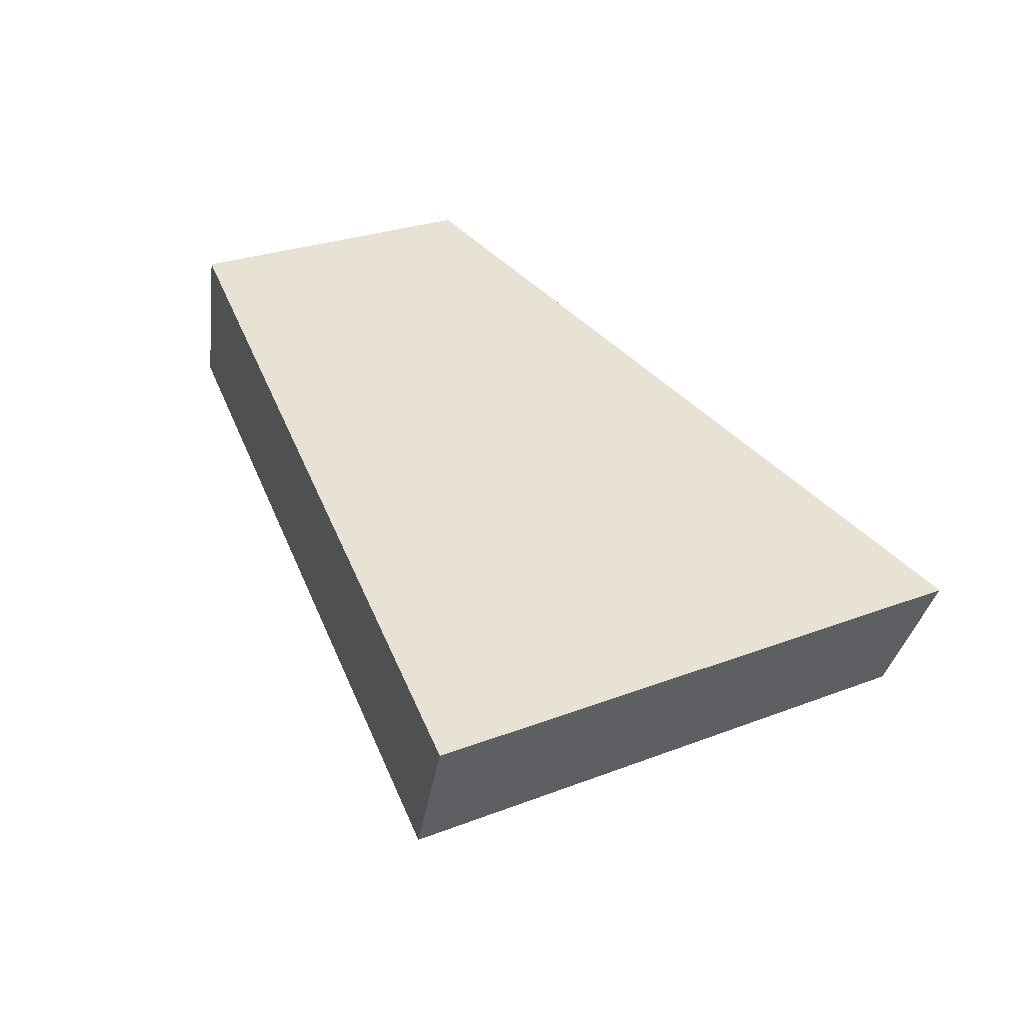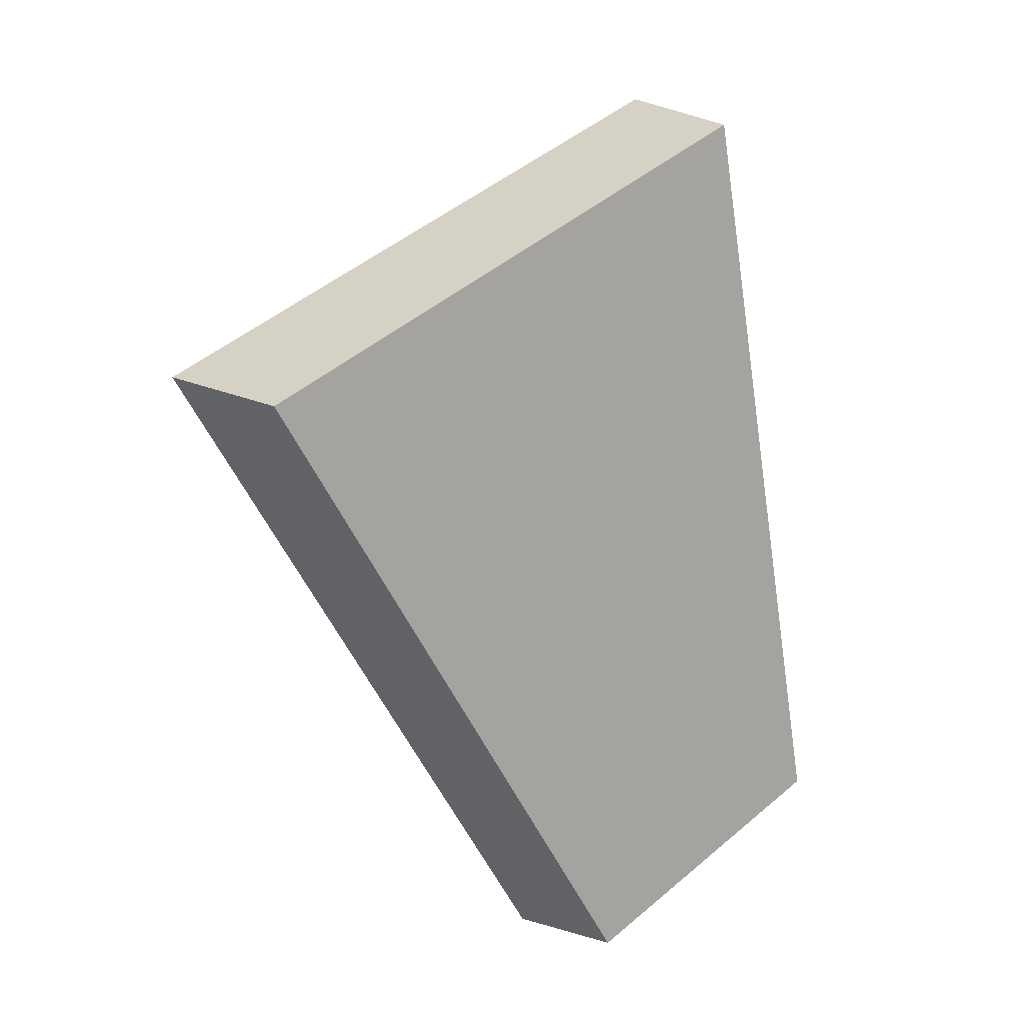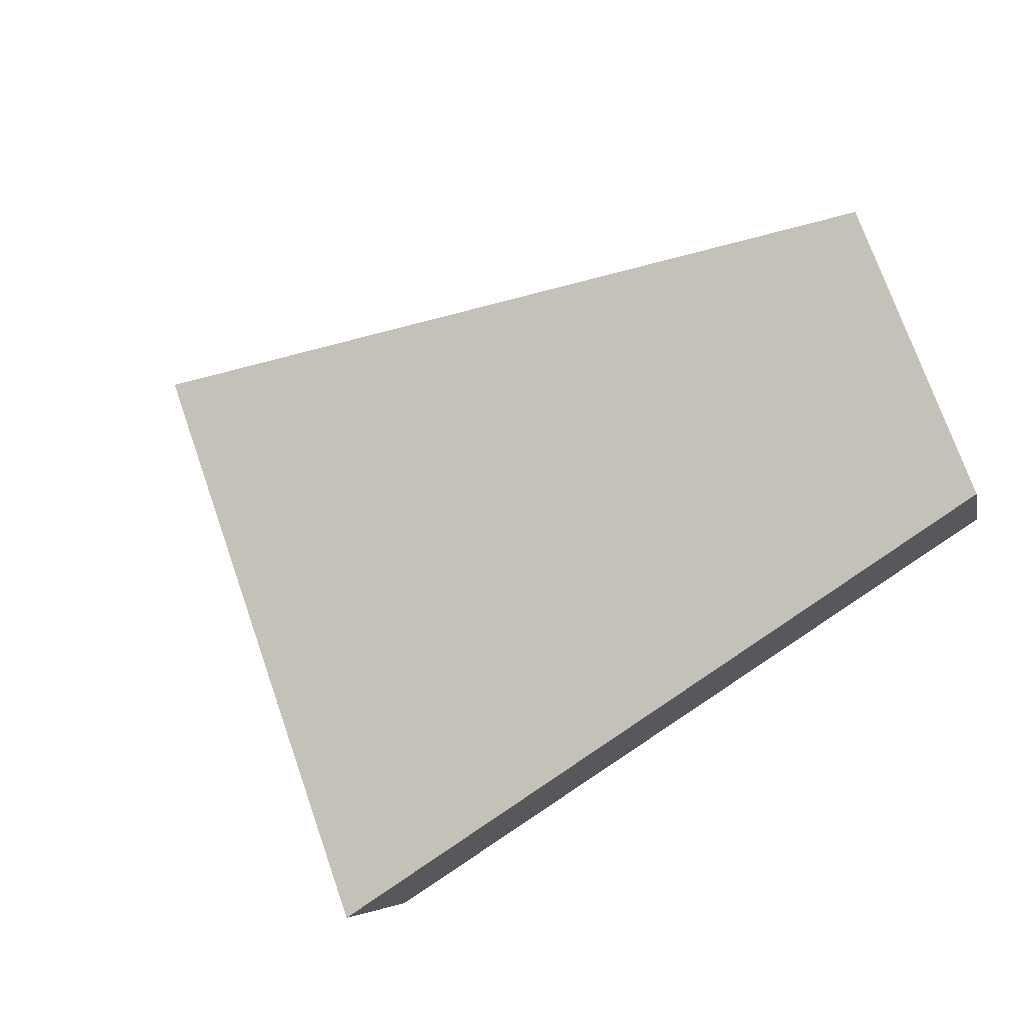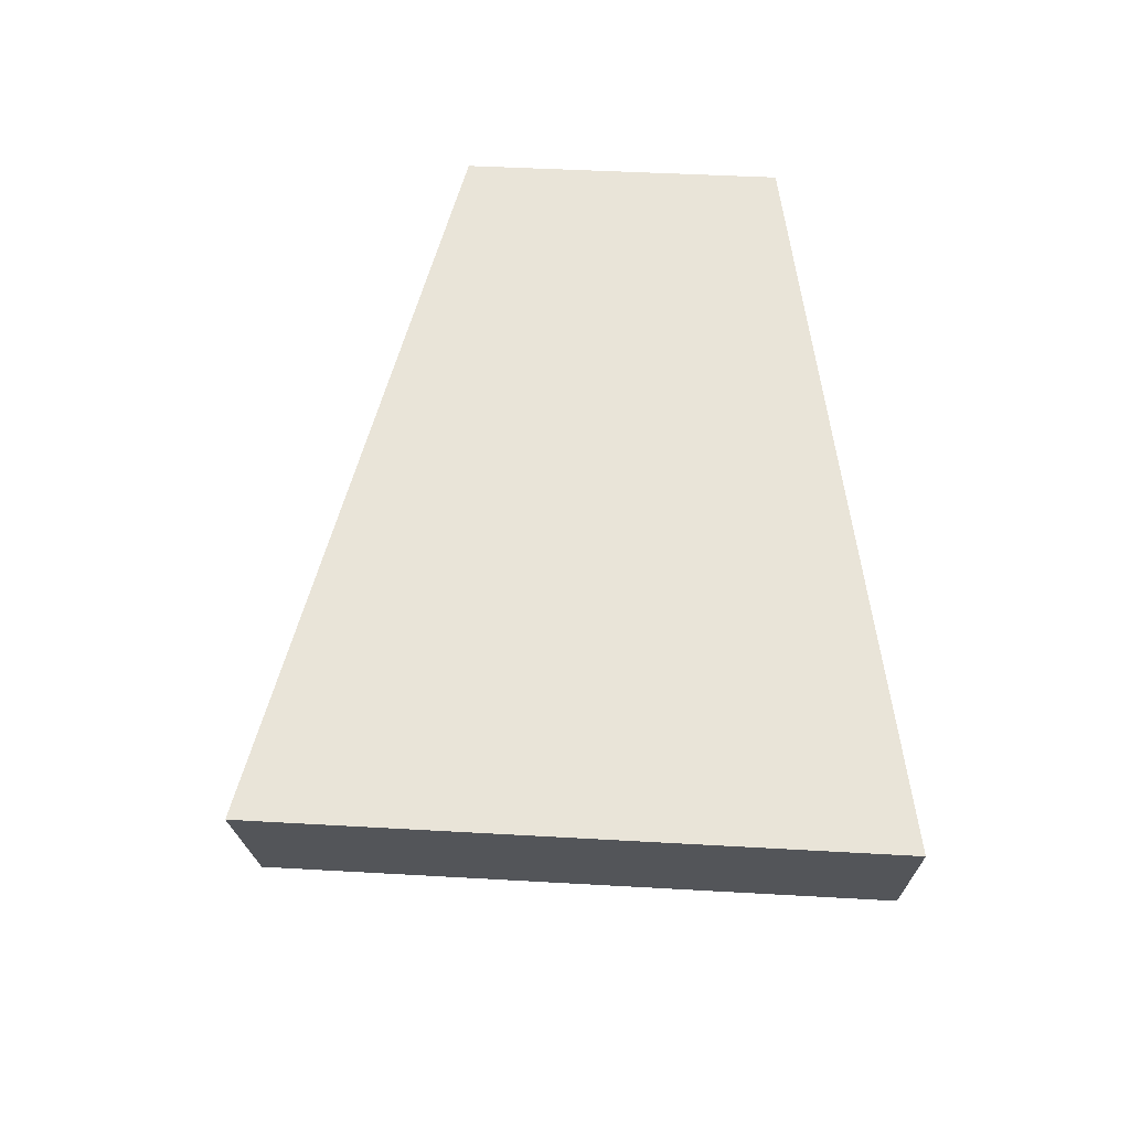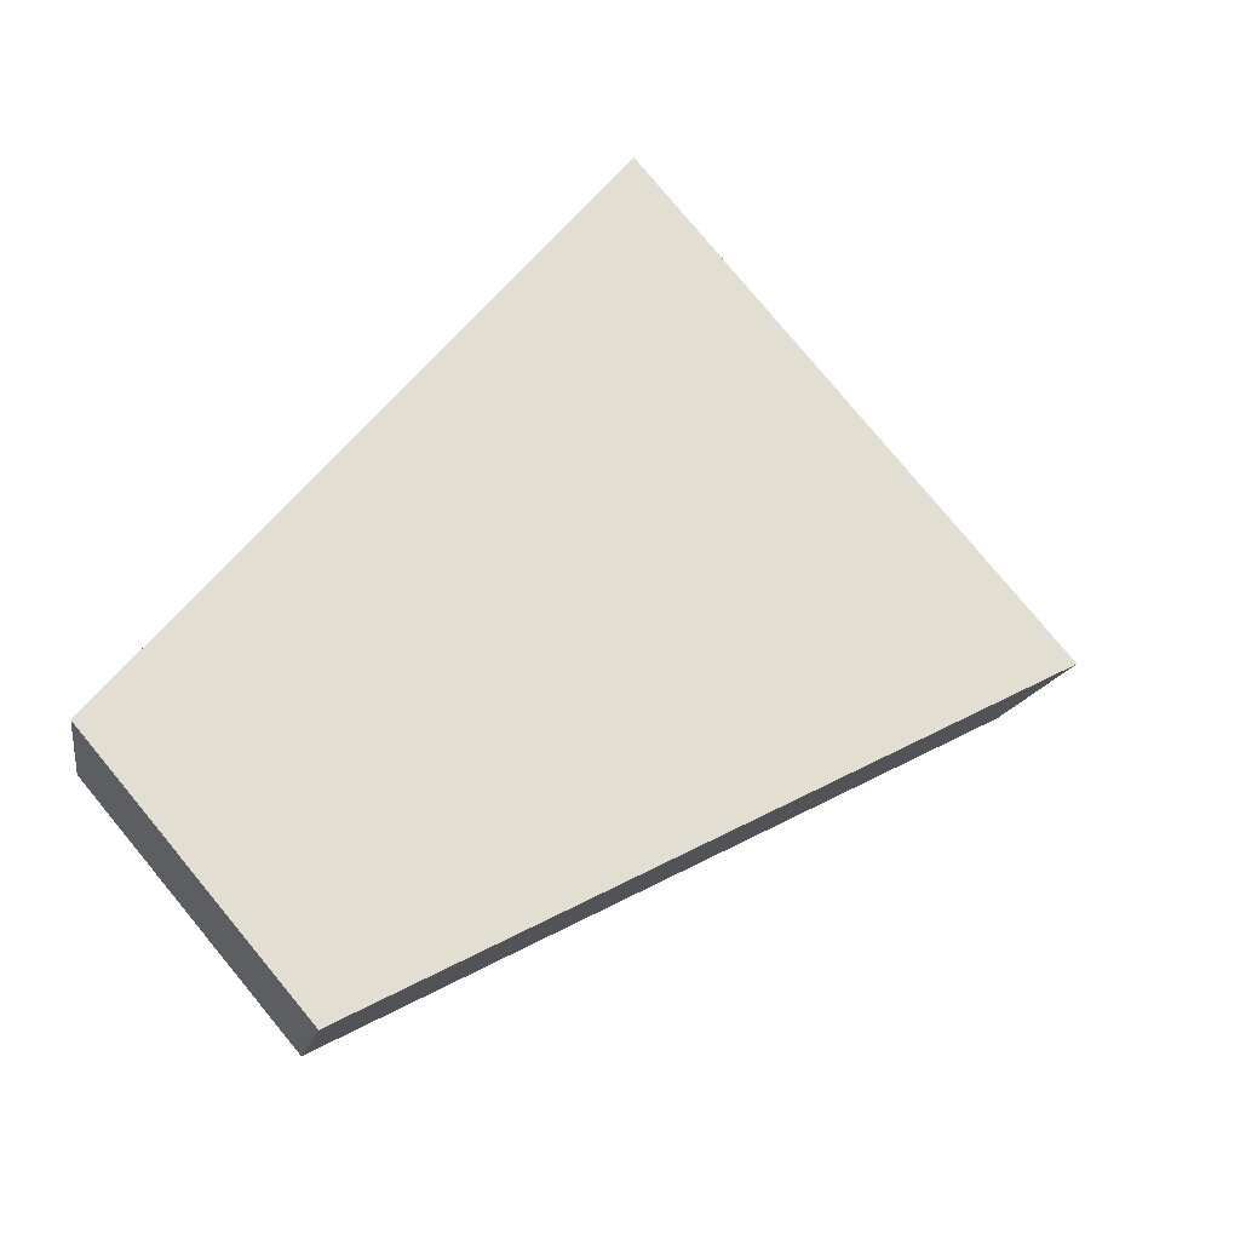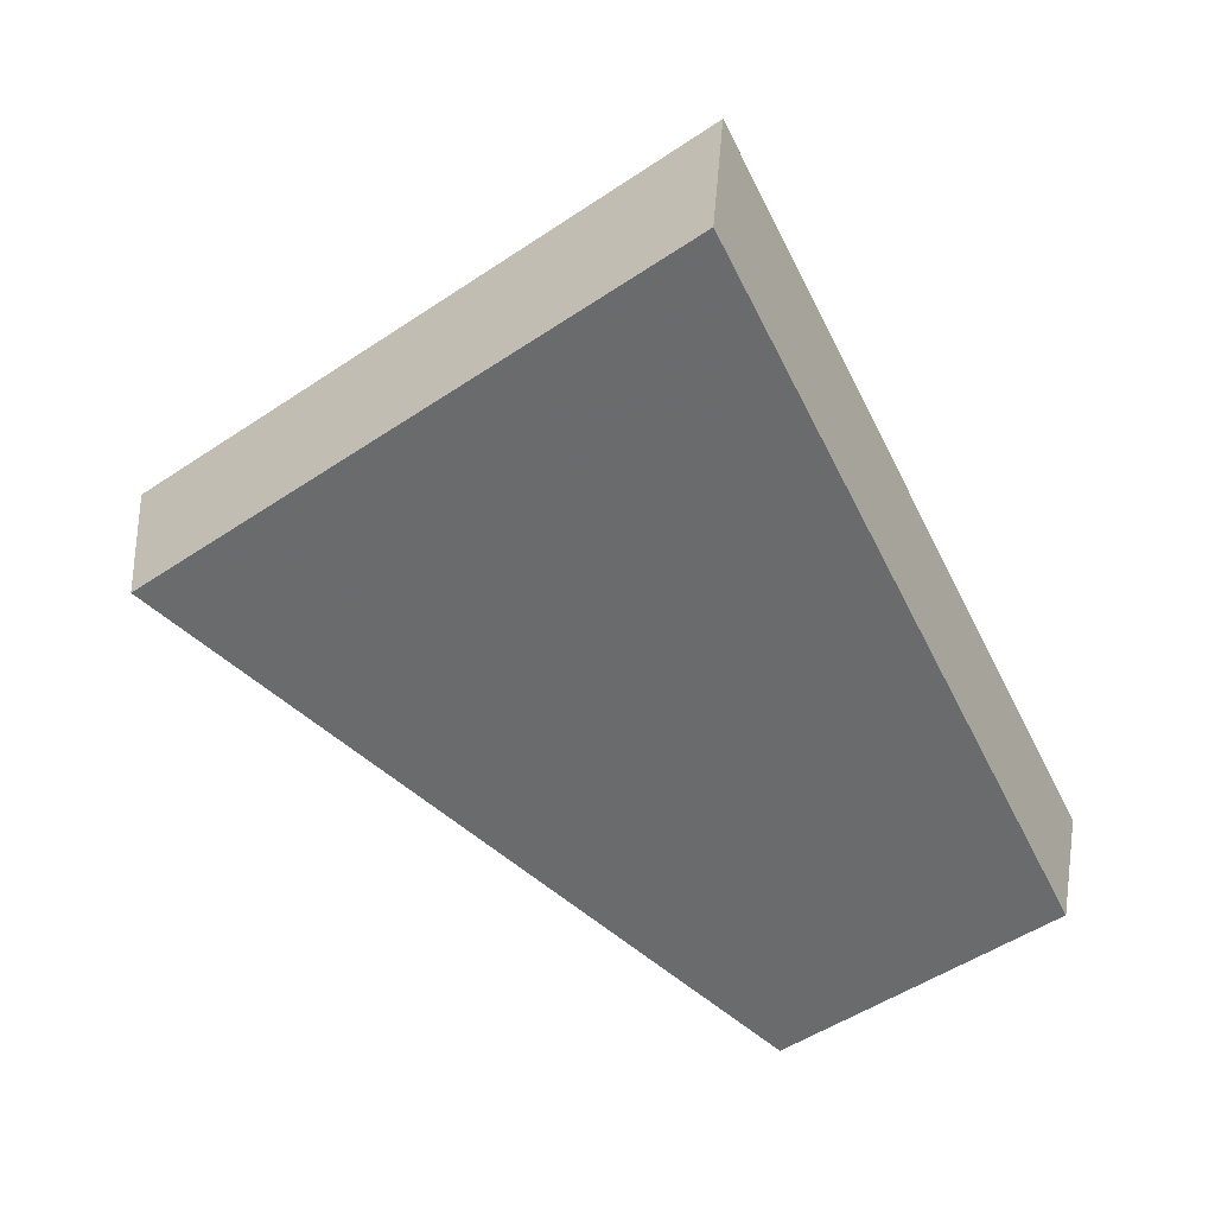
<metadata>
{"format":"obj","ext":"obj","renderer":"f3d","projection":"perspective","resolution":1024,"background":"white","views":[{"elev":23.5,"azim":-68.6,"up":"+Y"},{"elev":-8.3,"azim":-30.7,"up":"+Z"},{"elev":72.3,"azim":36.5,"up":"+Y"},{"elev":39.7,"azim":-30.2,"up":"+Y"},{"elev":78.7,"azim":-164.0,"up":"+Y"},{"elev":20.0,"azim":15.9,"up":"+Z"}]}
</metadata>
<code>
v 2.115 0.1378 2.717
v 2.109 0.1378 2.713
v 2.116 0.1411 2.706
v 2.119 0.1411 2.708
v 2.115 0.1429 2.706
v 2.116 0.1411 2.706
v 2.109 0.1378 2.713
v 2.108 0.1394 2.713
v 2.119 0.1429 2.709
v 2.119 0.1411 2.708
v 2.116 0.1411 2.706
v 2.115 0.1429 2.706
v 2.108 0.1394 2.713
v 2.109 0.1378 2.713
v 2.115 0.1378 2.717
v 2.115 0.1394 2.718
v 2.115 0.1394 2.718
v 2.115 0.1378 2.717
v 2.119 0.1411 2.708
v 2.119 0.1429 2.709
v 2.119 0.1429 2.709
v 2.115 0.1429 2.706
v 2.108 0.1394 2.713
v 2.115 0.1394 2.718
f 1 2 3
f 1 3 4
f 5 6 7
f 5 7 8
f 9 10 11
f 9 11 12
f 13 14 15
f 13 15 16
f 17 18 19
f 17 19 20
f 21 22 23
f 21 23 24

</code>
